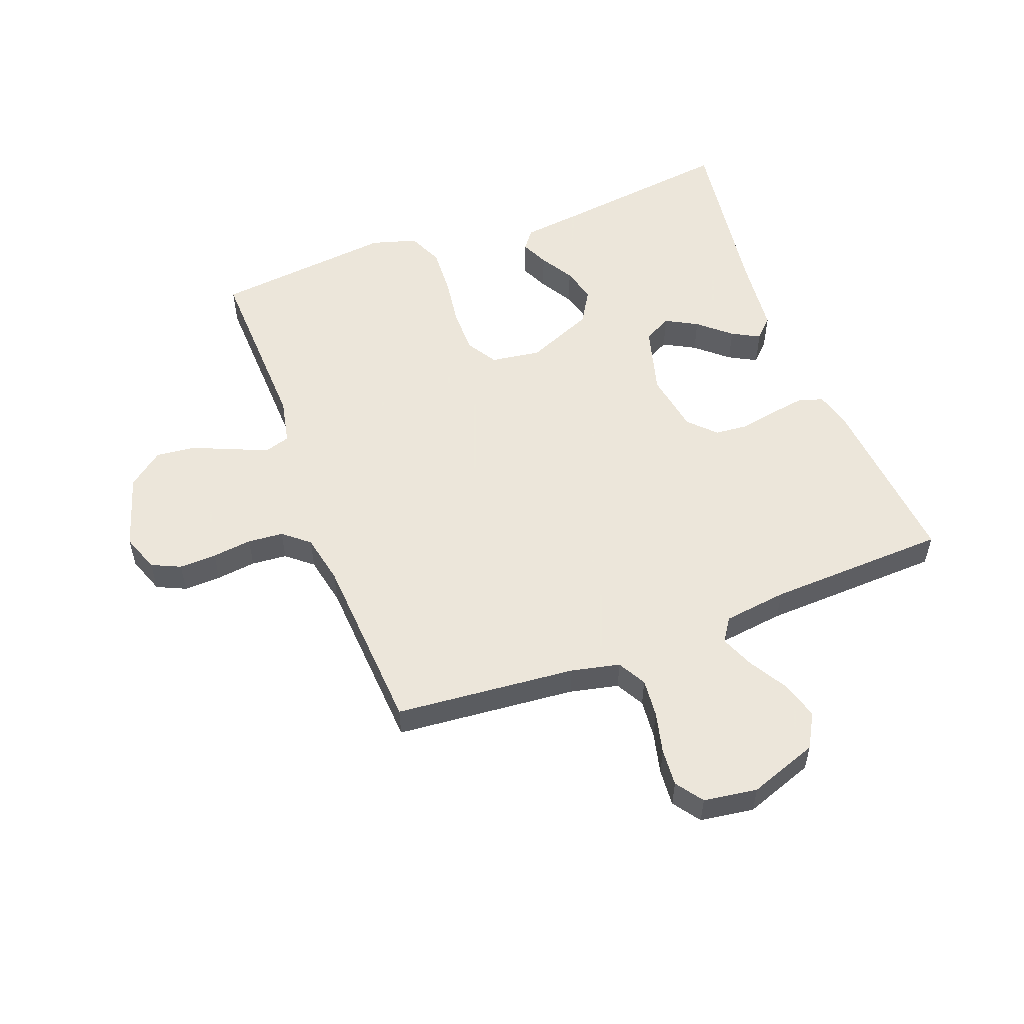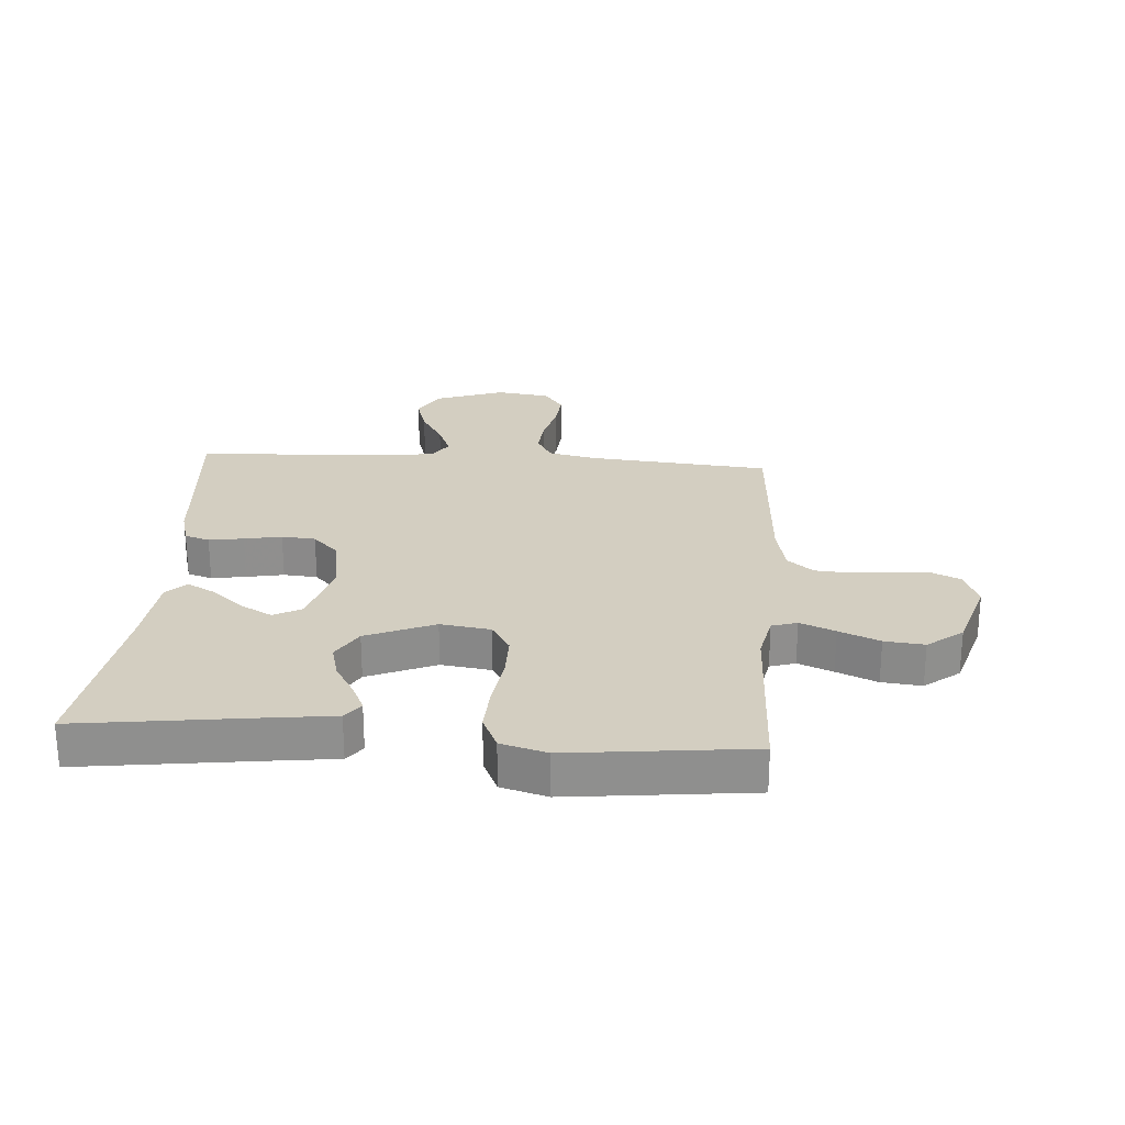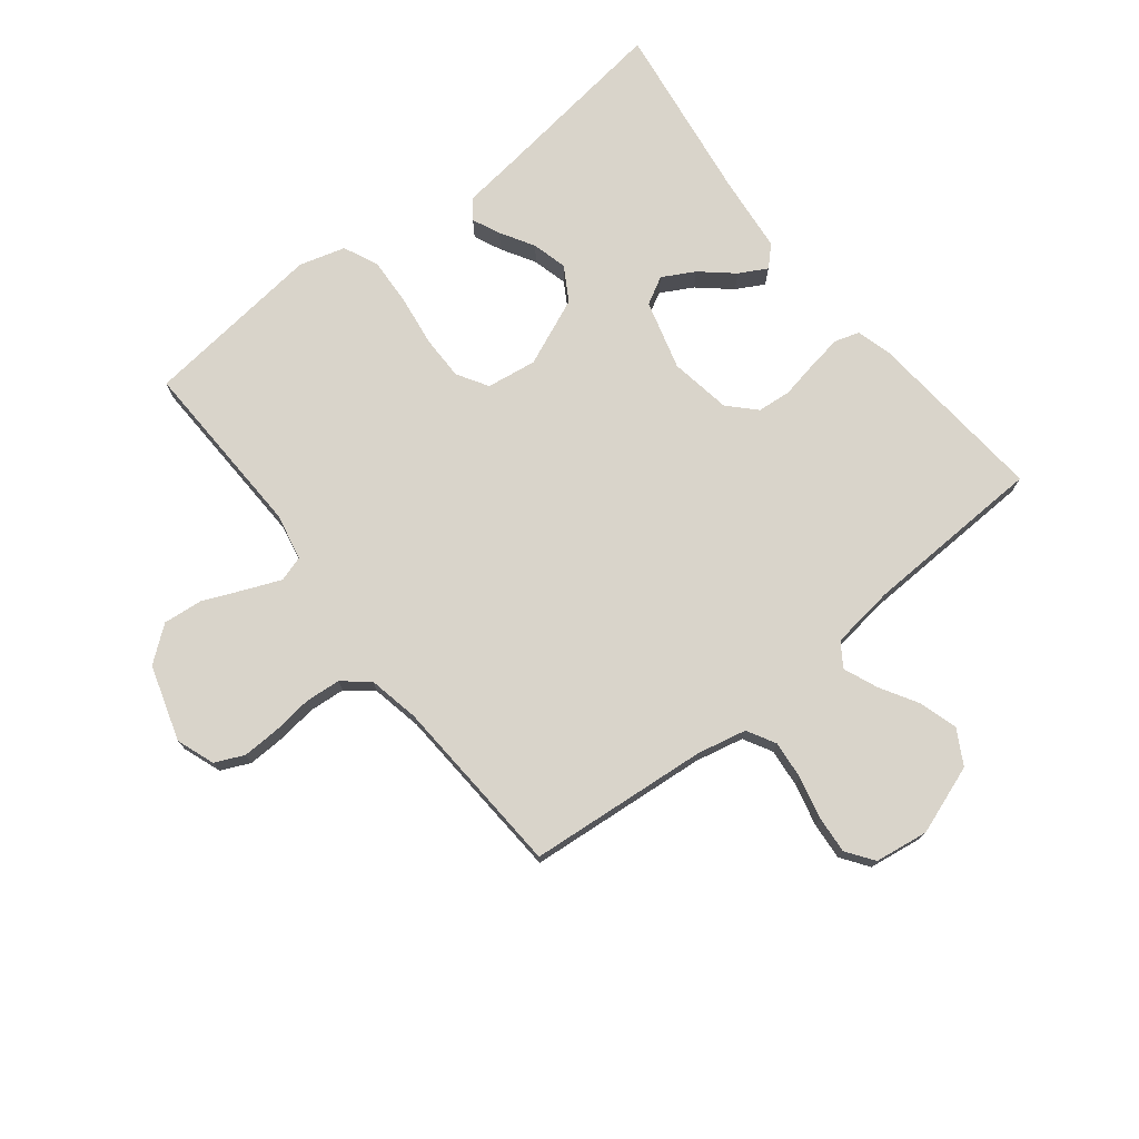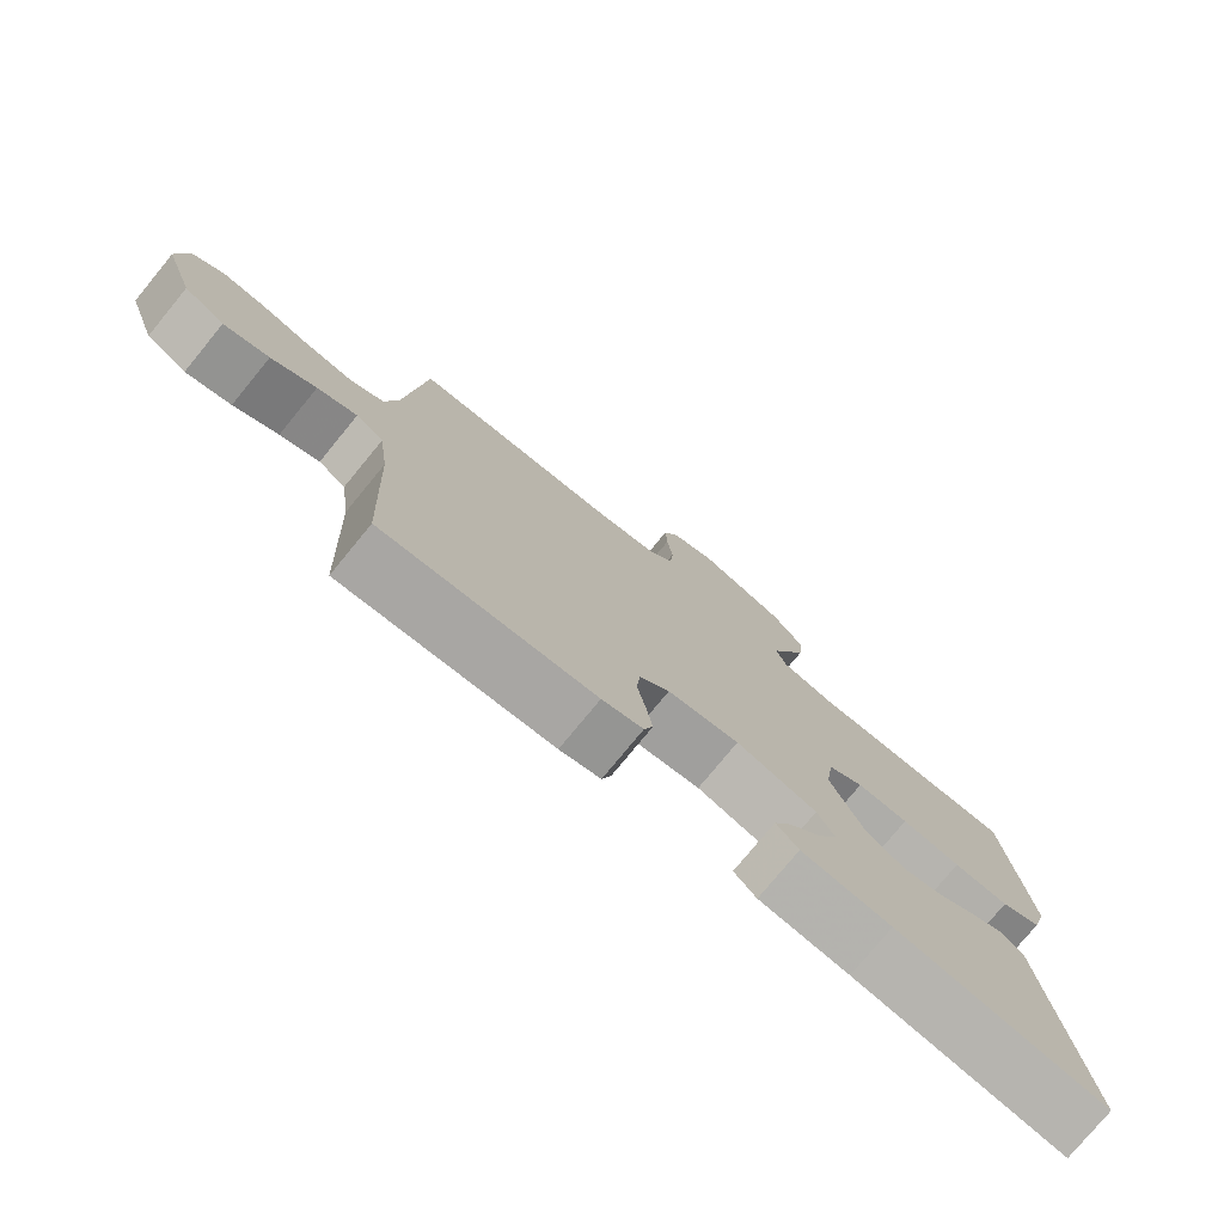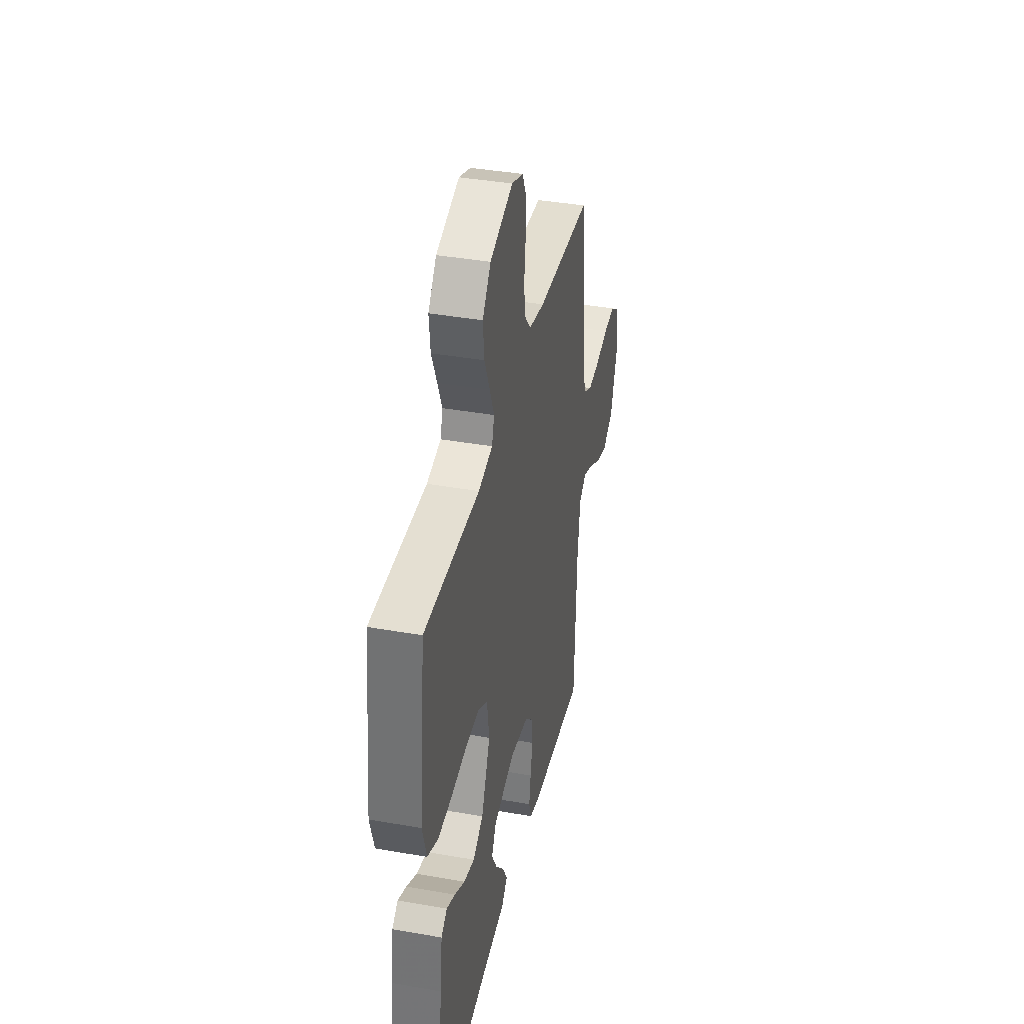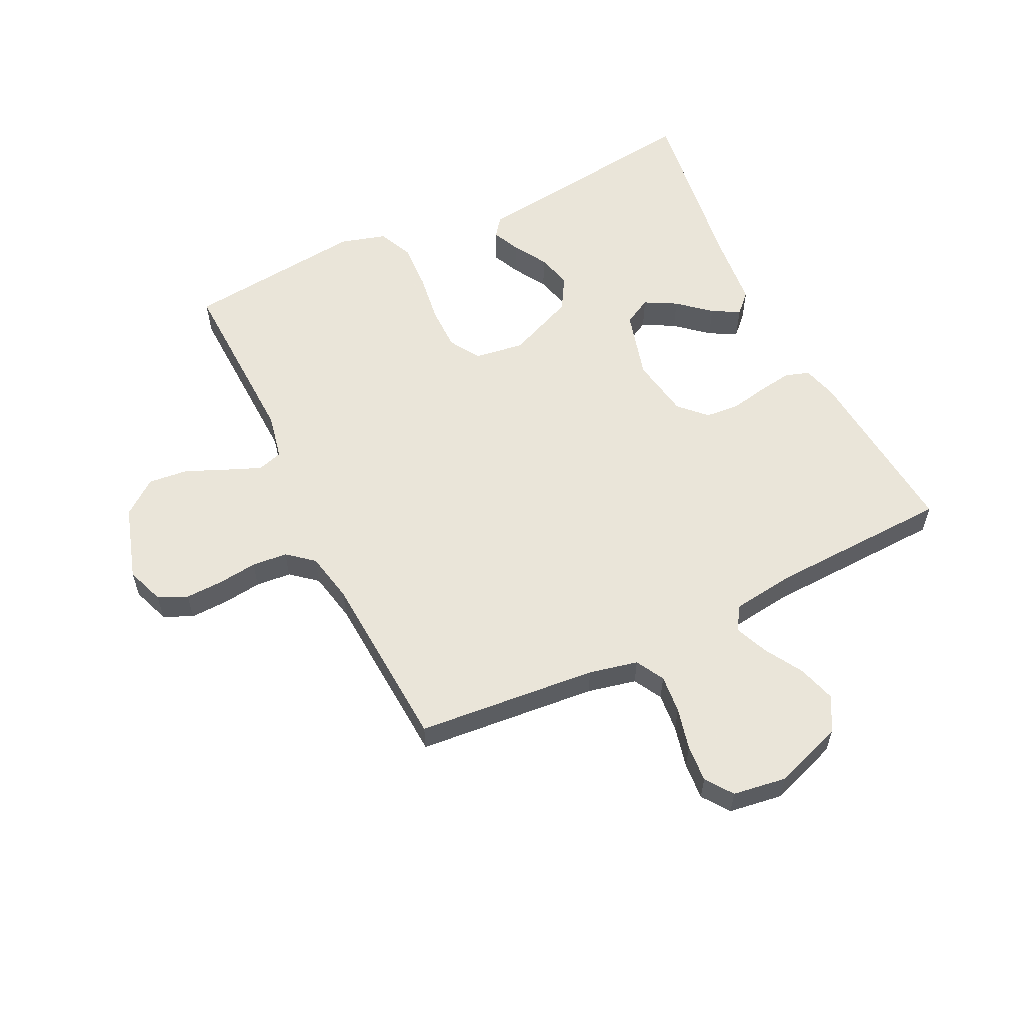
<metadata>
{"format":"obj","ext":"obj","renderer":"f3d","projection":"perspective","resolution":1024,"background":"white","views":[{"elev":54.2,"azim":69.3,"up":"+Y"},{"elev":25.1,"azim":-86.0,"up":"+Y"},{"elev":74.8,"azim":51.7,"up":"+Y"},{"elev":-77.1,"azim":140.6,"up":"+Z"},{"elev":38.9,"azim":-77.5,"up":"+Z"},{"elev":57.7,"azim":64.0,"up":"+Y"}]}
</metadata>
<code>
v -0.5 0.07 0.5
v -0.2 0.07 0.49
v -0.123 0.07 0.506
v -0.11 0.07 0.548
v -0.134 0.07 0.606
v -0.163 0.07 0.673
v -0.17 0.07 0.739
v -0.125 0.07 0.797
v 0 0.07 0.836
v 0.063 0.07 0.813
v 0.085 0.07 0.765
v 0.083 0.07 0.703
v 0.075 0.07 0.637
v 0.08 0.07 0.578
v 0.116 0.07 0.535
v 0.2 0.07 0.518
v 0.5 0.07 0.5
v 0.527 0.07 0.2
v 0.545 0.07 0.119
v 0.592 0.07 0.093
v 0.656 0.07 0.099
v 0.726 0.07 0.116
v 0.788 0.07 0.121
v 0.833 0.07 0.089
v 0.846 0.07 0
v 0.805 0.07 -0.115
v 0.748 0.07 -0.147
v 0.684 0.07 -0.128
v 0.621 0.07 -0.091
v 0.565 0.07 -0.068
v 0.526 0.07 -0.094
v 0.512 0.07 -0.2
v 0.5 0.07 -0.5
v 0.2 0.07 -0.474
v 0.142 0.07 -0.458
v 0.129 0.07 -0.417
v 0.138 0.07 -0.36
v 0.15 0.07 -0.298
v 0.145 0.07 -0.242
v 0.102 0.07 -0.2
v 0 0.07 -0.183
v -0.115 0.07 -0.215
v -0.14 0.07 -0.261
v -0.111 0.07 -0.314
v -0.065 0.07 -0.367
v -0.04 0.07 -0.413
v -0.072 0.07 -0.445
v -0.2 0.07 -0.458
v -0.5 0.07 -0.5
v -0.461 0.07 -0.2
v -0.449 0.07 -0.101
v -0.417 0.07 -0.077
v -0.371 0.07 -0.098
v -0.315 0.07 -0.131
v -0.257 0.07 -0.146
v -0.201 0.07 -0.113
v -0.153 0.07 0
v -0.165 0.07 0.083
v -0.216 0.07 0.114
v -0.29 0.07 0.114
v -0.374 0.07 0.102
v -0.453 0.07 0.098
v -0.511 0.07 0.124
v -0.533 0.07 0.2
v -0.5 0 0.5
v -0.2 0 0.49
v -0.123 0 0.506
v -0.11 0 0.548
v -0.134 0 0.606
v -0.163 0 0.673
v -0.17 0 0.739
v -0.125 0 0.797
v 0 0 0.836
v 0.063 0 0.813
v 0.085 0 0.765
v 0.083 0 0.703
v 0.075 0 0.637
v 0.08 0 0.578
v 0.116 0 0.535
v 0.2 0 0.518
v 0.5 0 0.5
v 0.527 0 0.2
v 0.545 0 0.119
v 0.592 0 0.093
v 0.656 0 0.099
v 0.726 0 0.116
v 0.788 0 0.121
v 0.833 0 0.089
v 0.846 0 0
v 0.805 0 -0.115
v 0.748 0 -0.147
v 0.684 0 -0.128
v 0.621 0 -0.091
v 0.565 0 -0.068
v 0.526 0 -0.094
v 0.512 0 -0.2
v 0.5 0 -0.5
v 0.2 0 -0.474
v 0.142 0 -0.458
v 0.129 0 -0.417
v 0.138 0 -0.36
v 0.15 0 -0.298
v 0.145 0 -0.242
v 0.102 0 -0.2
v 0 0 -0.183
v -0.115 0 -0.215
v -0.14 0 -0.261
v -0.111 0 -0.314
v -0.065 0 -0.367
v -0.04 0 -0.413
v -0.072 0 -0.445
v -0.2 0 -0.458
v -0.5 0 -0.5
v -0.461 0 -0.2
v -0.449 0 -0.101
v -0.417 0 -0.077
v -0.371 0 -0.098
v -0.315 0 -0.131
v -0.257 0 -0.146
v -0.201 0 -0.113
v -0.153 0 0
v -0.165 0 0.083
v -0.216 0 0.114
v -0.29 0 0.114
v -0.374 0 0.102
v -0.453 0 0.098
v -0.511 0 0.124
v -0.533 0 0.2
f 63 64 1 2
f 60 61 62 63
f 59 60 63 2
f 58 59 2 3
f 57 58 3 4
f 51 52 53 54
f 50 51 54 55
f 48 49 50 55
f 47 48 55 56
f 44 45 46 47
f 43 44 47
f 35 36 37 38
f 33 34 35 38
f 32 33 38 39
f 31 32 39 40
f 26 27 28 29
f 26 29 30
f 25 26 30
f 24 25 30
f 21 22 23 24
f 20 21 24 30
f 19 20 30 31
f 16 17 18
f 15 16 18 19
f 10 11 12 13
f 8 9 10 13
f 8 13 14
f 5 6 7 8
f 4 5 8 14
f 57 4 14 15
f 43 47 56
f 42 43 56 57
f 41 42 57 15
f 31 40 41
f 15 19 31 41
f 66 65 128 127
f 127 126 125 124
f 66 127 124 123
f 67 66 123 122
f 68 67 122 121
f 118 117 116 115
f 119 118 115 114
f 119 114 113 112
f 120 119 112 111
f 111 110 109 108
f 111 108 107
f 102 101 100 99
f 102 99 98 97
f 103 102 97 96
f 104 103 96 95
f 93 92 91 90
f 94 93 90
f 94 90 89
f 94 89 88
f 88 87 86 85
f 94 88 85 84
f 95 94 84 83
f 82 81 80
f 83 82 80 79
f 77 76 75 74
f 77 74 73 72
f 78 77 72
f 72 71 70 69
f 78 72 69 68
f 79 78 68 121
f 120 111 107
f 121 120 107 106
f 79 121 106 105
f 105 104 95
f 105 95 83 79
f 1 65 66 2
f 2 66 67 3
f 3 67 68 4
f 4 68 69 5
f 5 69 70 6
f 6 70 71 7
f 7 71 72 8
f 8 72 73 9
f 9 73 74 10
f 10 74 75 11
f 11 75 76 12
f 12 76 77 13
f 13 77 78 14
f 14 78 79 15
f 15 79 80 16
f 16 80 81 17
f 17 81 82 18
f 18 82 83 19
f 19 83 84 20
f 20 84 85 21
f 21 85 86 22
f 22 86 87 23
f 23 87 88 24
f 24 88 89 25
f 25 89 90 26
f 26 90 91 27
f 27 91 92 28
f 28 92 93 29
f 29 93 94 30
f 30 94 95 31
f 31 95 96 32
f 32 96 97 33
f 33 97 98 34
f 34 98 99 35
f 35 99 100 36
f 36 100 101 37
f 37 101 102 38
f 38 102 103 39
f 39 103 104 40
f 40 104 105 41
f 41 105 106 42
f 42 106 107 43
f 43 107 108 44
f 44 108 109 45
f 45 109 110 46
f 46 110 111 47
f 47 111 112 48
f 48 112 113 49
f 49 113 114 50
f 50 114 115 51
f 51 115 116 52
f 52 116 117 53
f 53 117 118 54
f 54 118 119 55
f 55 119 120 56
f 56 120 121 57
f 57 121 122 58
f 58 122 123 59
f 59 123 124 60
f 60 124 125 61
f 61 125 126 62
f 62 126 127 63
f 63 127 128 64
f 64 128 65 1

</code>
